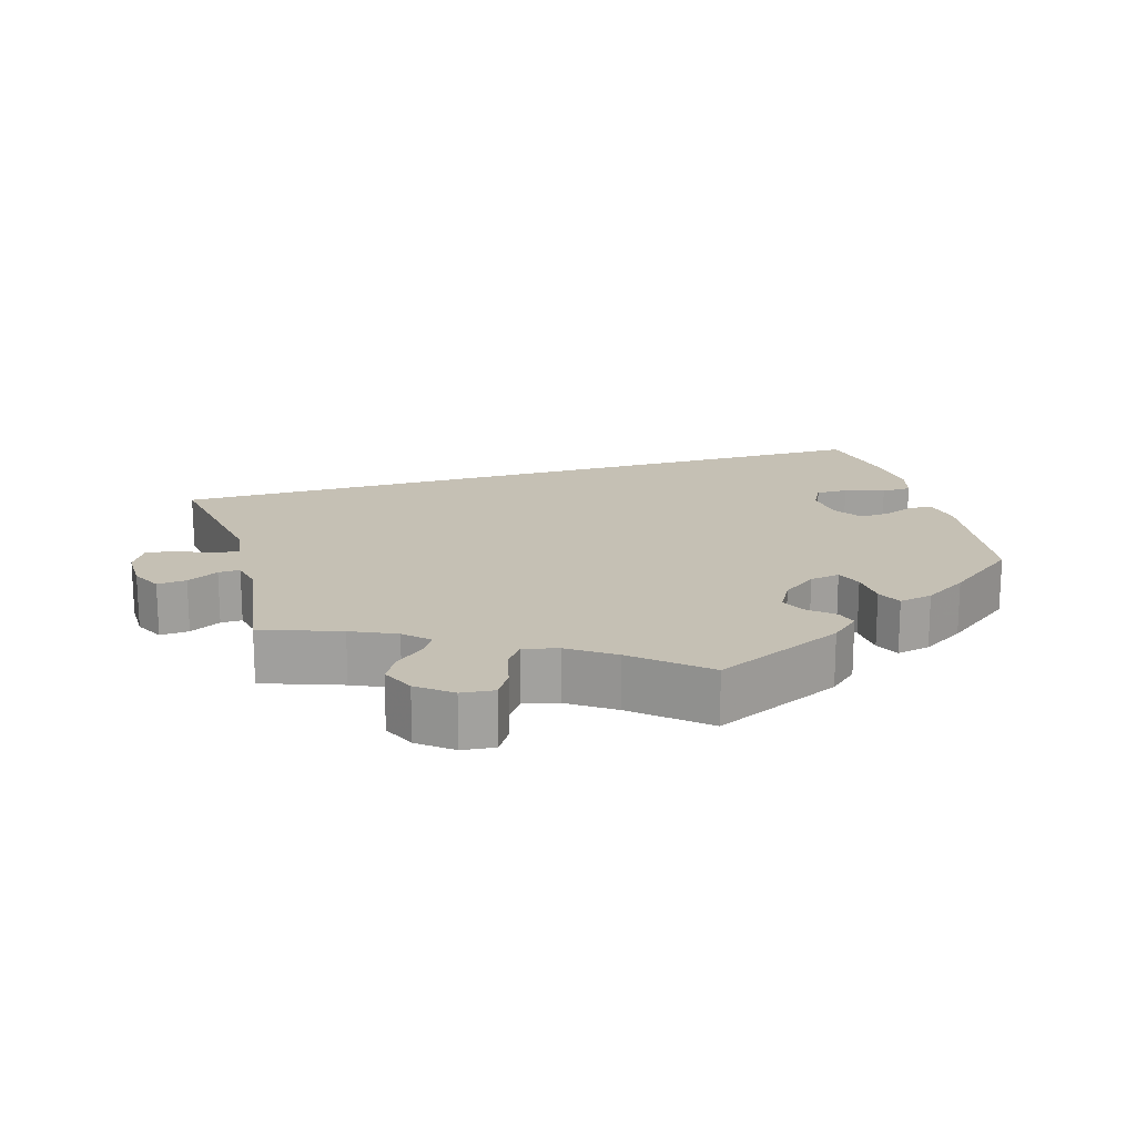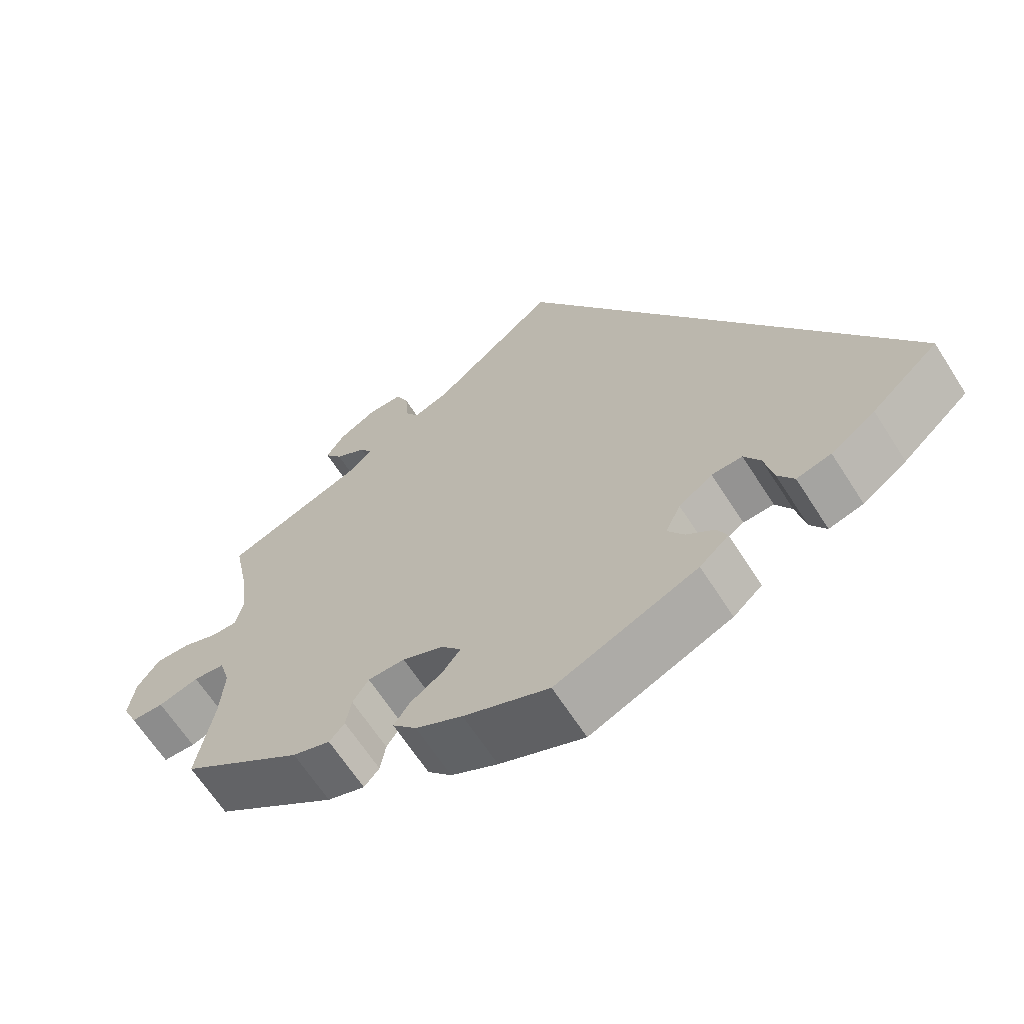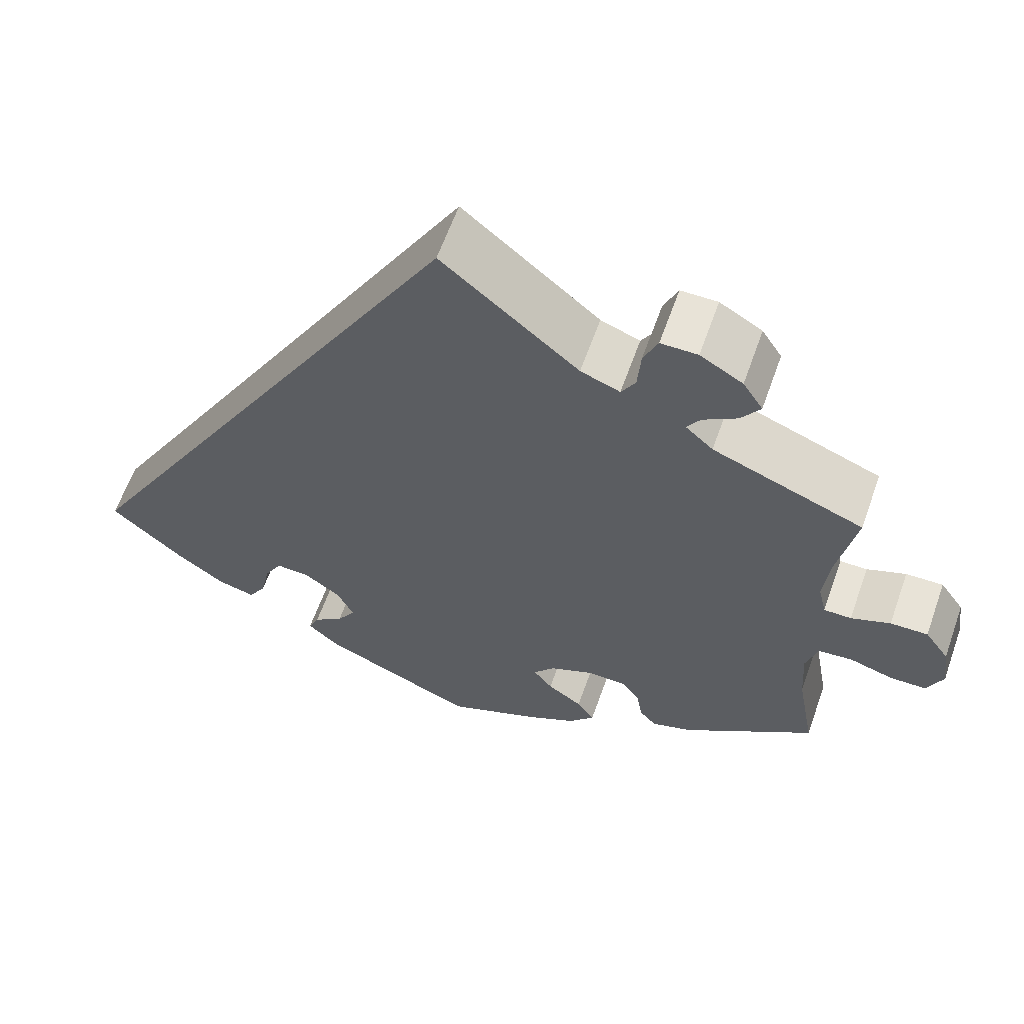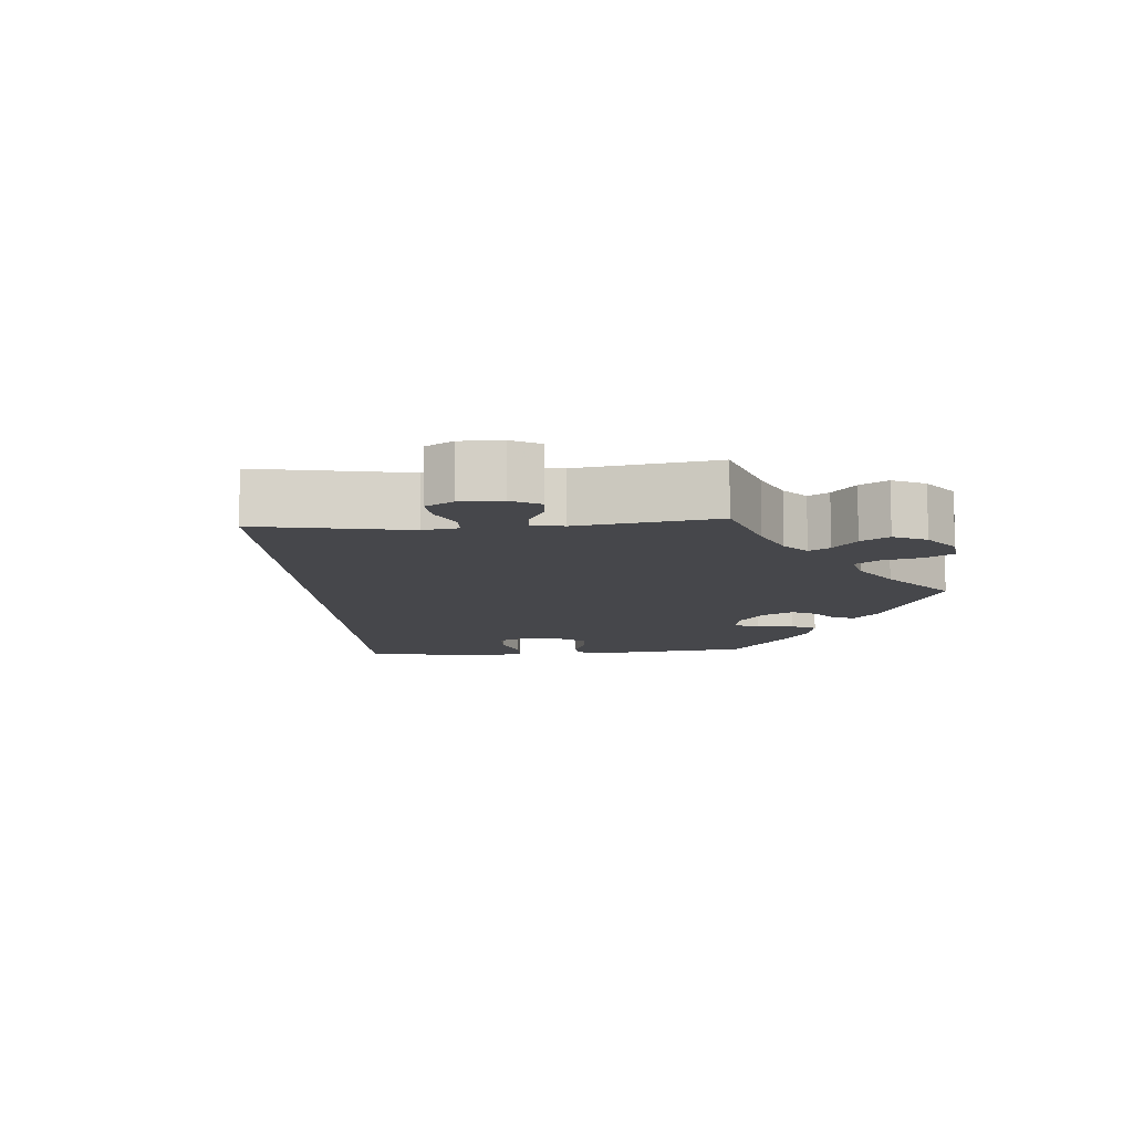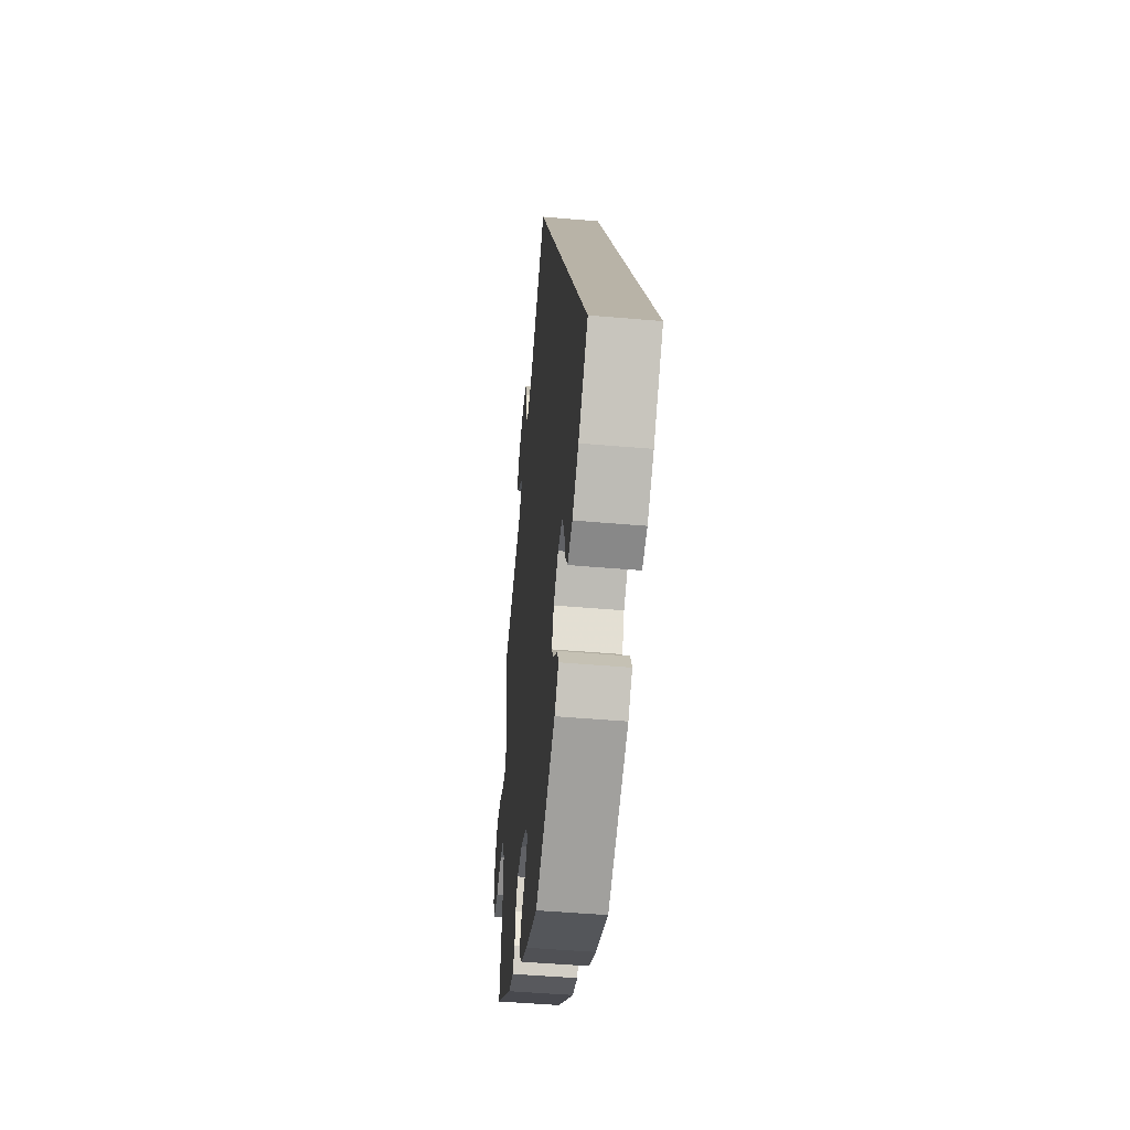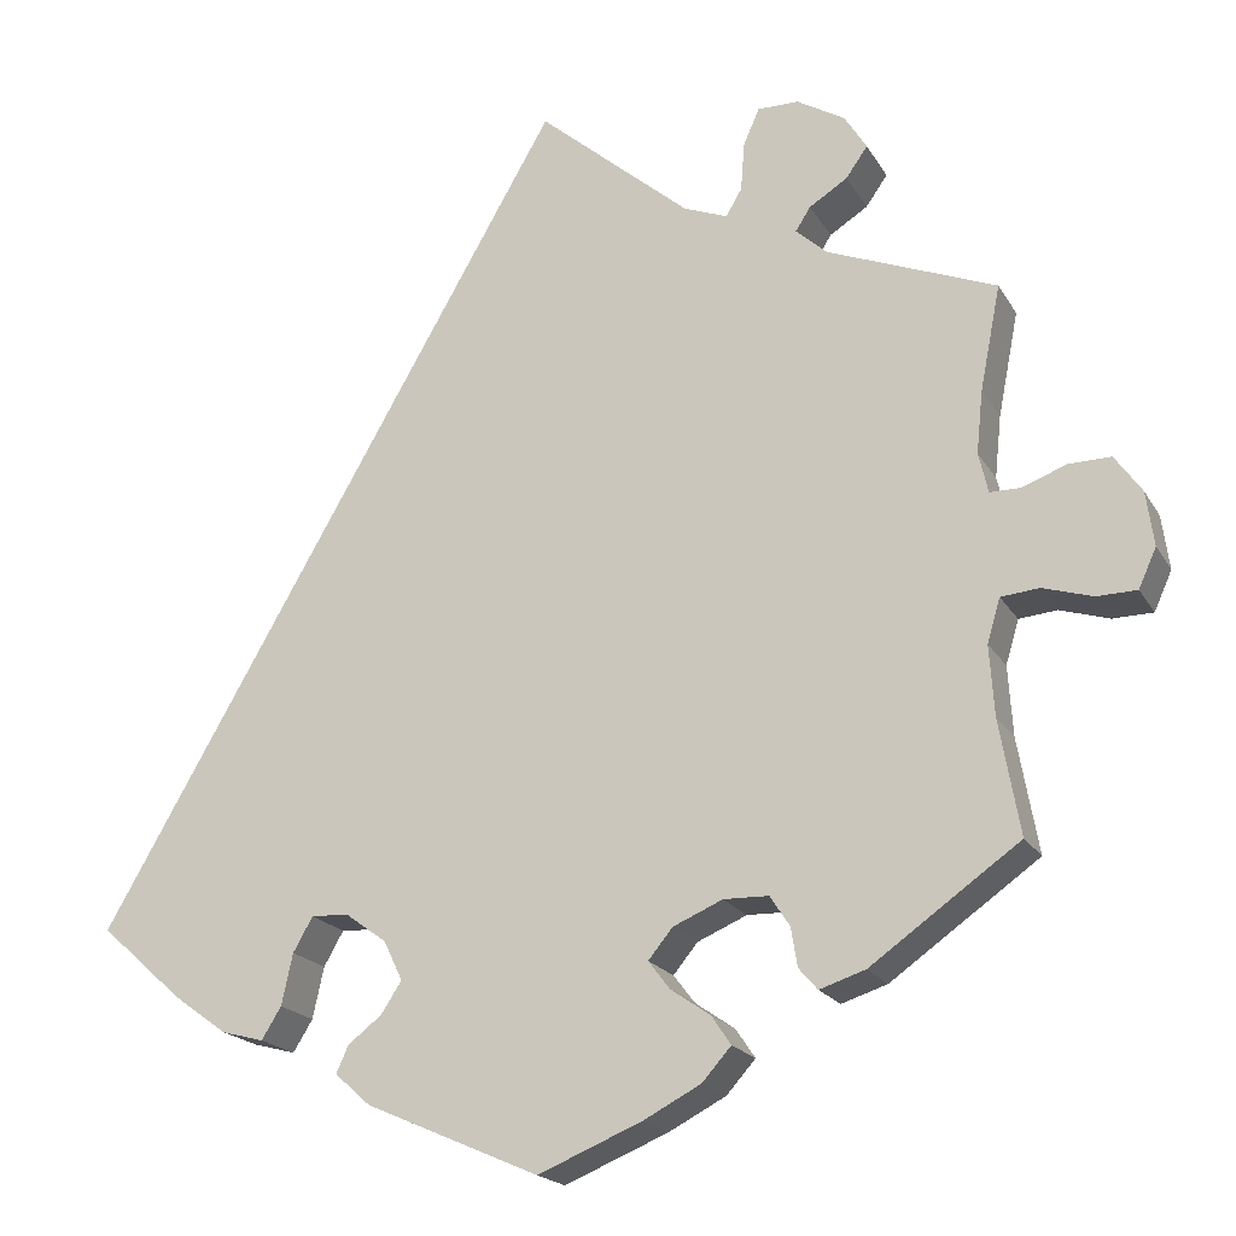
<metadata>
{"format":"obj","ext":"obj","renderer":"f3d","projection":"perspective","resolution":1024,"background":"white","views":[{"elev":18.2,"azim":103.9,"up":"+Y"},{"elev":-65.1,"azim":-147.4,"up":"+Z"},{"elev":61.6,"azim":19.5,"up":"+Z"},{"elev":-10.8,"azim":34.5,"up":"+Y"},{"elev":-47.8,"azim":-95.6,"up":"+Z"},{"elev":-19.3,"azim":21.9,"up":"+Z"}]}
</metadata>
<code>
v 0.341 0.07 -0.402
v 0.292 0.07 -0.418
v 0.272 0.07 -0.395
v 0.265 0.07 -0.353
v 0.244 0.07 -0.321
v 0.196 0.07 -0.32
v 0.143 0.07 -0.343
v 0.117 0.07 -0.375
v 0.14 0.07 -0.405
v 0.182 0.07 -0.434
v 0.203 0.07 -0.465
v 0.172 0.07 -0.5
v 0.111 0.07 -0.532
v 0 0.07 -0.578
v -0.185 0.07 -0.497
v -0.223 0.07 -0.463
v -0.21 0.07 -0.434
v -0.174 0.07 -0.406
v -0.152 0.07 -0.372
v -0.172 0.07 -0.33
v -0.216 0.07 -0.298
v -0.256 0.07 -0.296
v -0.277 0.07 -0.333
v -0.289 0.07 -0.388
v -0.31 0.07 -0.422
v -0.355 0.07 -0.41
v -0.413 0.07 -0.368
v -0.501 0.07 -0.289
v -0.001 0.07 0.578
v 0.162 0.07 0.44
v 0.209 0.07 0.422
v 0.226 0.07 0.451
v 0.23 0.07 0.503
v 0.247 0.07 0.542
v 0.291 0.07 0.542
v 0.342 0.07 0.512
v 0.366 0.07 0.474
v 0.343 0.07 0.441
v 0.302 0.07 0.415
v 0.286 0.07 0.39
v 0.319 0.07 0.36
v 0.5 0.07 0.289
v 0.478 0.07 0.177
v 0.471 0.07 0.11
v 0.481 0.07 0.067
v 0.514 0.07 0.067
v 0.561 0.07 0.085
v 0.606 0.07 0.086
v 0.635 0.07 0.045
v 0.643 0.07 -0.013
v 0.624 0.07 -0.055
v 0.581 0.07 -0.056
v 0.528 0.07 -0.04
v 0.487 0.07 -0.044
v 0.473 0.07 -0.091
v 0.478 0.07 -0.166
v 0.5 0.07 -0.289
v 0.341 0 -0.402
v 0.292 0 -0.418
v 0.272 0 -0.395
v 0.265 0 -0.353
v 0.244 0 -0.321
v 0.196 0 -0.32
v 0.143 0 -0.343
v 0.117 0 -0.375
v 0.14 0 -0.405
v 0.182 0 -0.434
v 0.203 0 -0.465
v 0.172 0 -0.5
v 0.111 0 -0.532
v 0 0 -0.578
v -0.185 0 -0.497
v -0.223 0 -0.463
v -0.21 0 -0.434
v -0.174 0 -0.406
v -0.152 0 -0.372
v -0.172 0 -0.33
v -0.216 0 -0.298
v -0.256 0 -0.296
v -0.277 0 -0.333
v -0.289 0 -0.388
v -0.31 0 -0.422
v -0.355 0 -0.41
v -0.413 0 -0.368
v -0.501 0 -0.289
v -0.001 0 0.578
v 0.162 0 0.44
v 0.209 0 0.422
v 0.226 0 0.451
v 0.23 0 0.503
v 0.247 0 0.542
v 0.291 0 0.542
v 0.342 0 0.512
v 0.366 0 0.474
v 0.343 0 0.441
v 0.302 0 0.415
v 0.286 0 0.39
v 0.319 0 0.36
v 0.5 0 0.289
v 0.478 0 0.177
v 0.471 0 0.11
v 0.481 0 0.067
v 0.514 0 0.067
v 0.561 0 0.085
v 0.606 0 0.086
v 0.635 0 0.045
v 0.643 0 -0.013
v 0.624 0 -0.055
v 0.581 0 -0.056
v 0.528 0 -0.04
v 0.487 0 -0.044
v 0.473 0 -0.091
v 0.478 0 -0.166
v 0.5 0 -0.289
f 56 57 1 2
f 55 56 2 3
f 54 55 3 4
f 50 51 52 53
f 50 53 54
f 49 50 54
f 46 47 48 49
f 45 46 49 54
f 44 45 54 4
f 41 42 43
f 40 41 43 44
f 36 37 38 39
f 36 39 40
f 35 36 40
f 32 33 34 35
f 31 32 35 40
f 30 31 40 44
f 23 24 25 26
f 22 23 26 27
f 15 16 17 18
f 15 18 19
f 14 15 19
f 13 14 19 20
f 9 10 11 12
f 8 9 12 13
f 30 44 4 5
f 29 30 5 6
f 22 27 28 29
f 21 22 29
f 21 29 6 7
f 8 13 20 21
f 7 8 21
f 59 58 114 113
f 60 59 113 112
f 61 60 112 111
f 110 109 108 107
f 111 110 107
f 111 107 106
f 106 105 104 103
f 111 106 103 102
f 61 111 102 101
f 100 99 98
f 101 100 98 97
f 96 95 94 93
f 97 96 93
f 97 93 92
f 92 91 90 89
f 97 92 89 88
f 101 97 88 87
f 83 82 81 80
f 84 83 80 79
f 75 74 73 72
f 76 75 72
f 76 72 71
f 77 76 71 70
f 69 68 67 66
f 70 69 66 65
f 62 61 101 87
f 63 62 87 86
f 86 85 84 79
f 86 79 78
f 64 63 86 78
f 78 77 70 65
f 78 65 64
f 1 58 59 2
f 2 59 60 3
f 3 60 61 4
f 4 61 62 5
f 5 62 63 6
f 6 63 64 7
f 7 64 65 8
f 8 65 66 9
f 9 66 67 10
f 10 67 68 11
f 11 68 69 12
f 12 69 70 13
f 13 70 71 14
f 14 71 72 15
f 15 72 73 16
f 16 73 74 17
f 17 74 75 18
f 18 75 76 19
f 19 76 77 20
f 20 77 78 21
f 21 78 79 22
f 22 79 80 23
f 23 80 81 24
f 24 81 82 25
f 25 82 83 26
f 26 83 84 27
f 27 84 85 28
f 28 85 86 29
f 29 86 87 30
f 30 87 88 31
f 31 88 89 32
f 32 89 90 33
f 33 90 91 34
f 34 91 92 35
f 35 92 93 36
f 36 93 94 37
f 37 94 95 38
f 38 95 96 39
f 39 96 97 40
f 40 97 98 41
f 41 98 99 42
f 42 99 100 43
f 43 100 101 44
f 44 101 102 45
f 45 102 103 46
f 46 103 104 47
f 47 104 105 48
f 48 105 106 49
f 49 106 107 50
f 50 107 108 51
f 51 108 109 52
f 52 109 110 53
f 53 110 111 54
f 54 111 112 55
f 55 112 113 56
f 56 113 114 57
f 57 114 58 1

</code>
